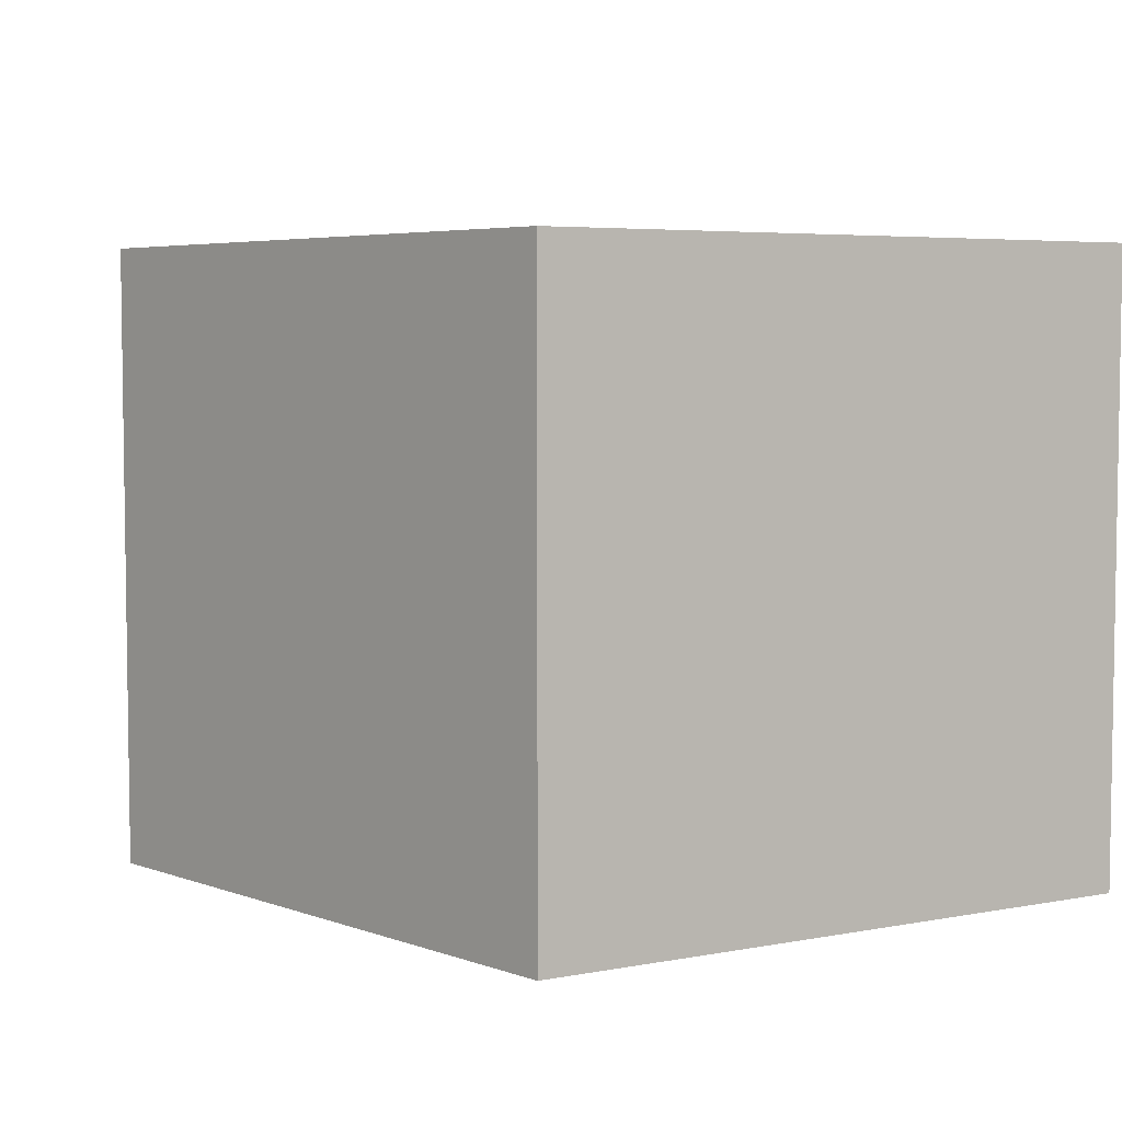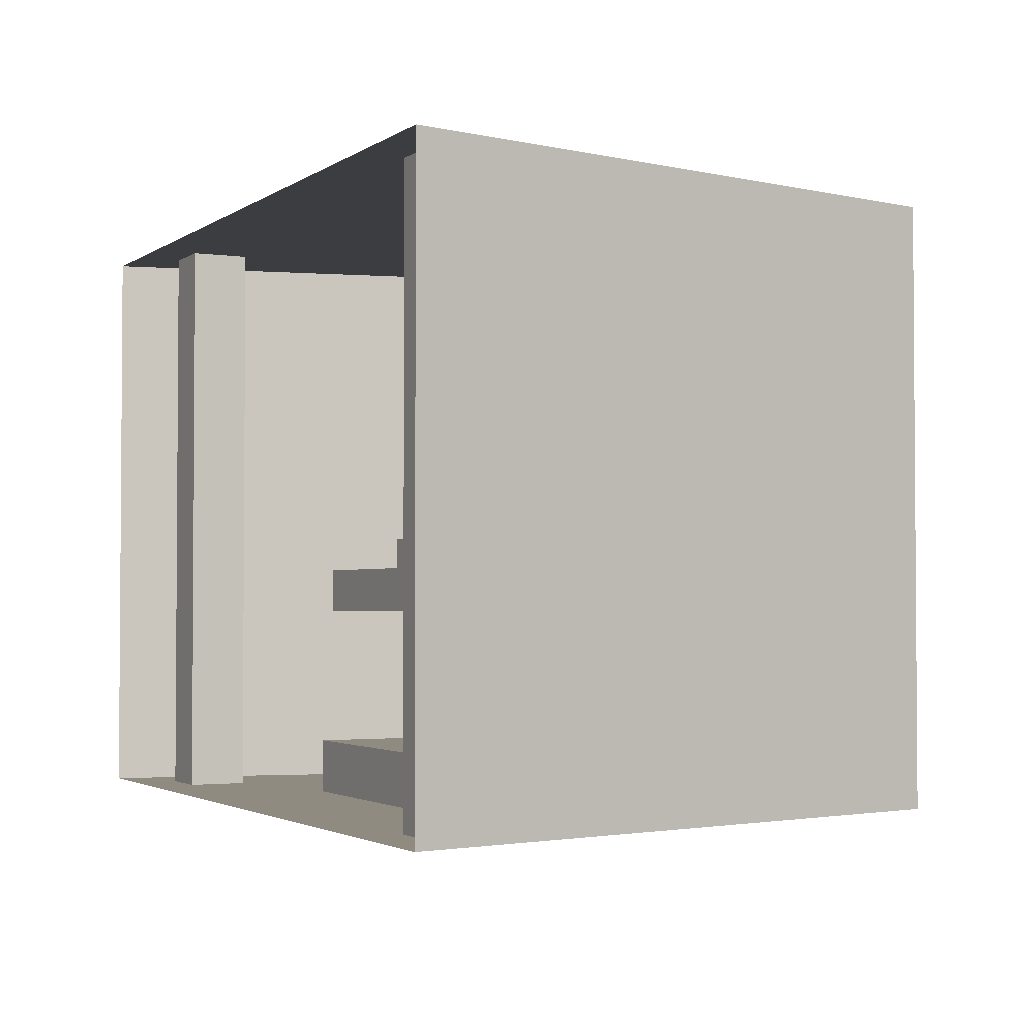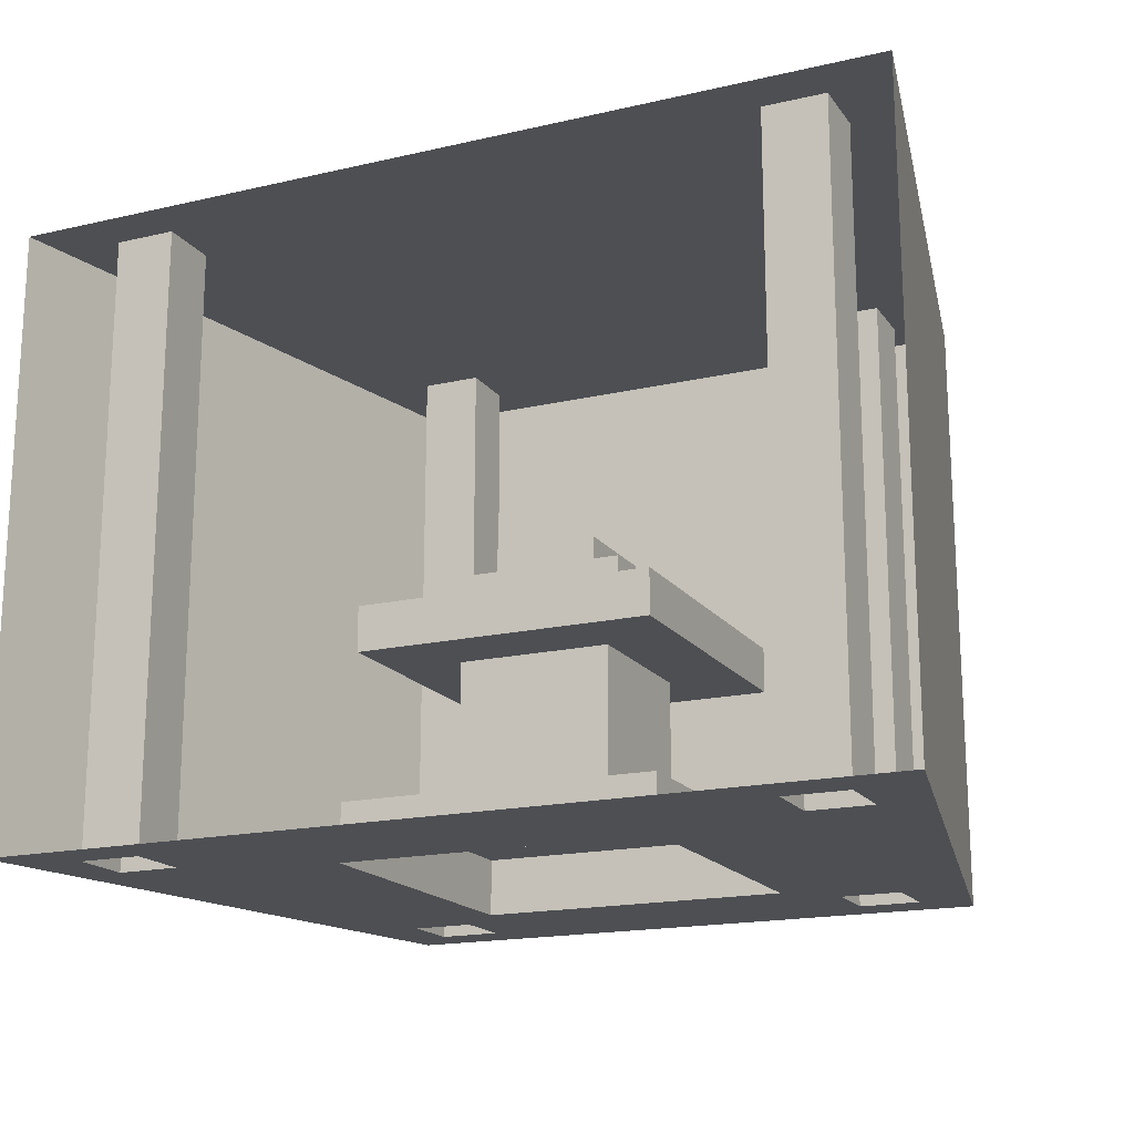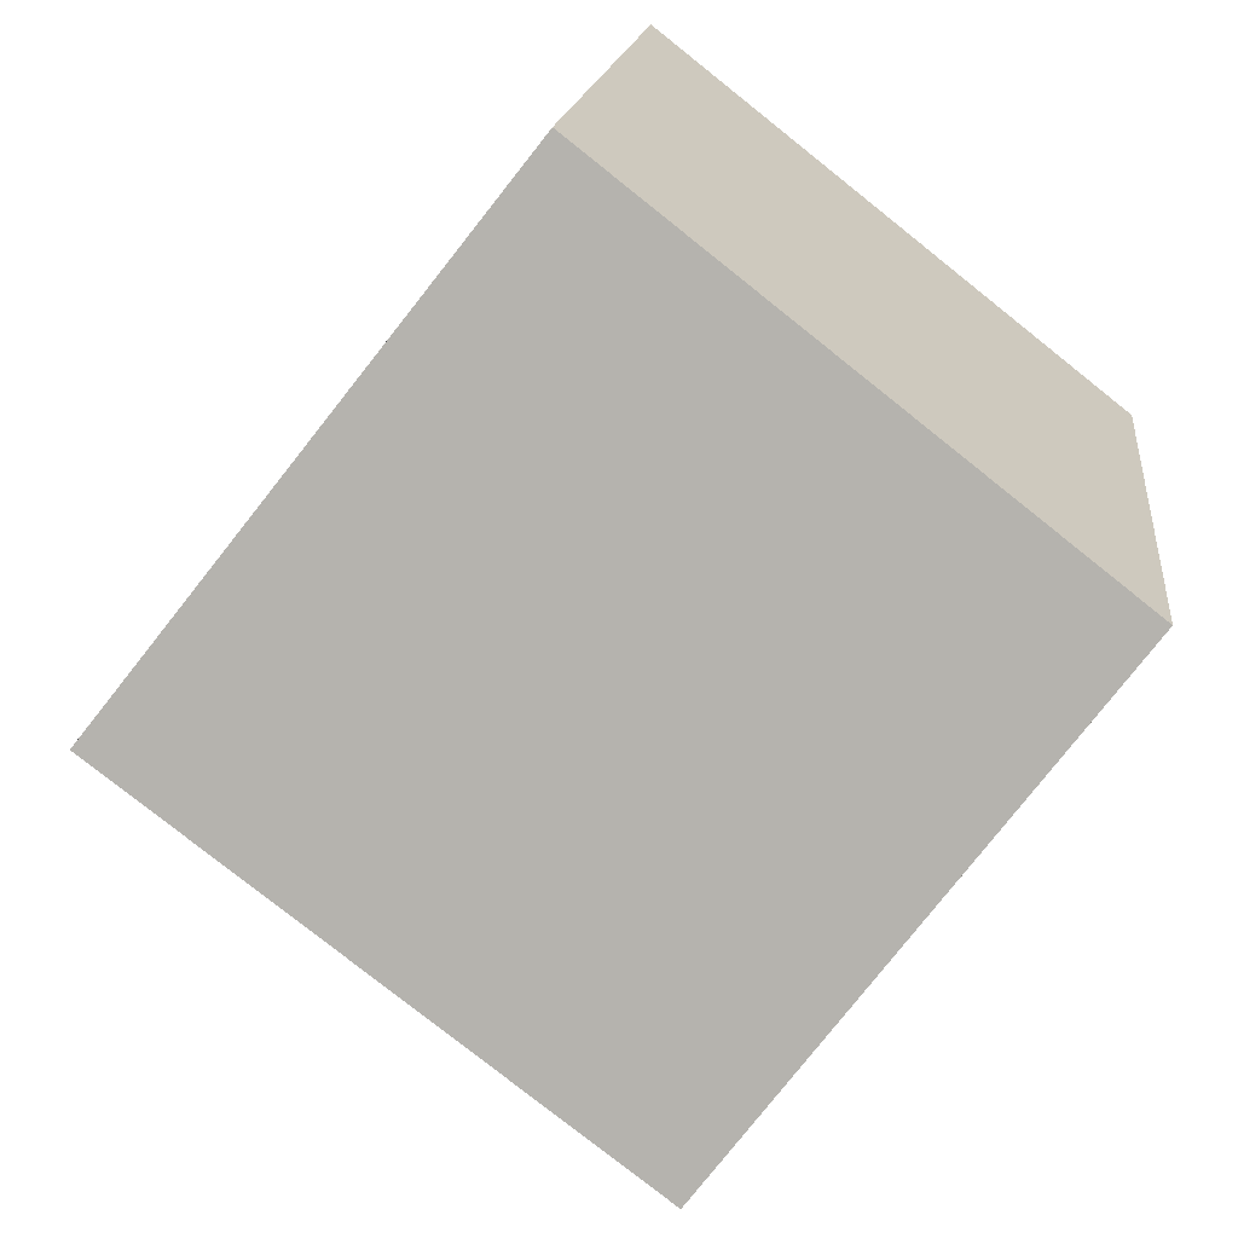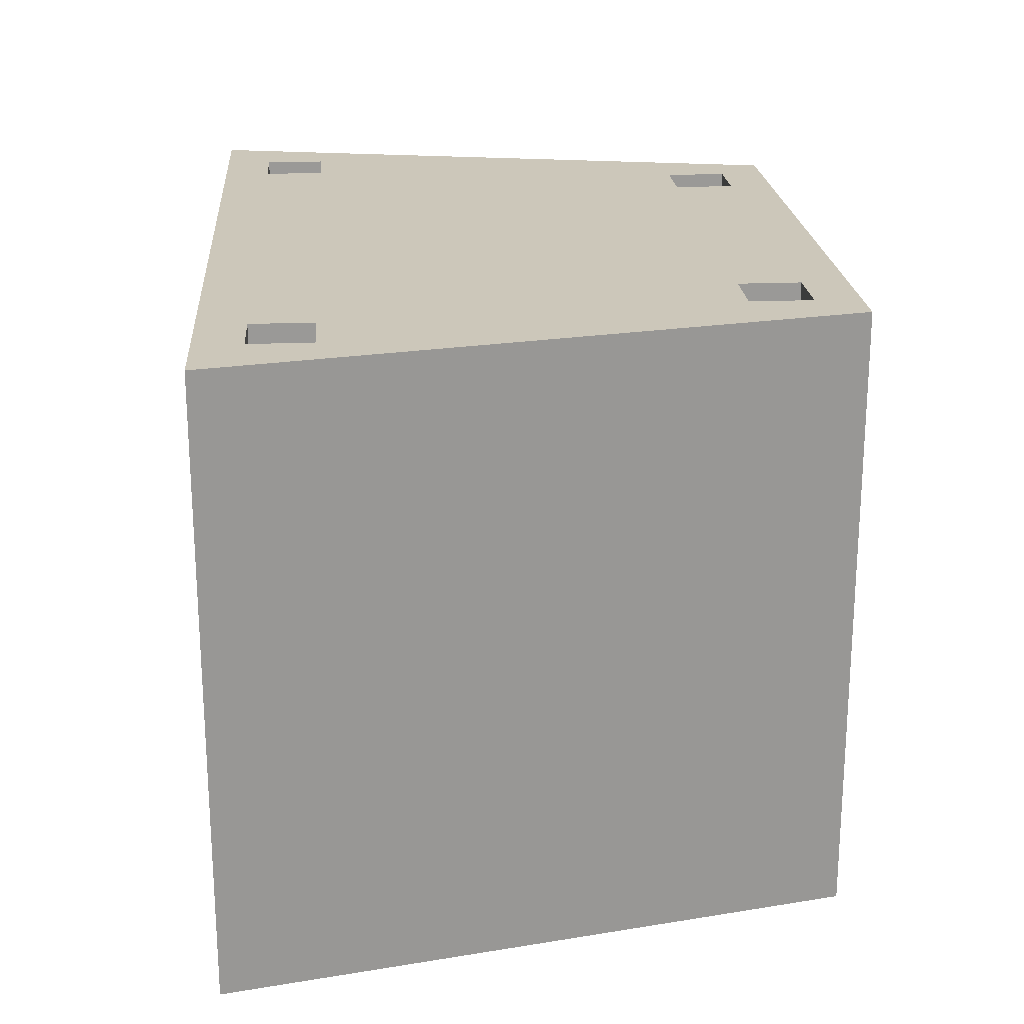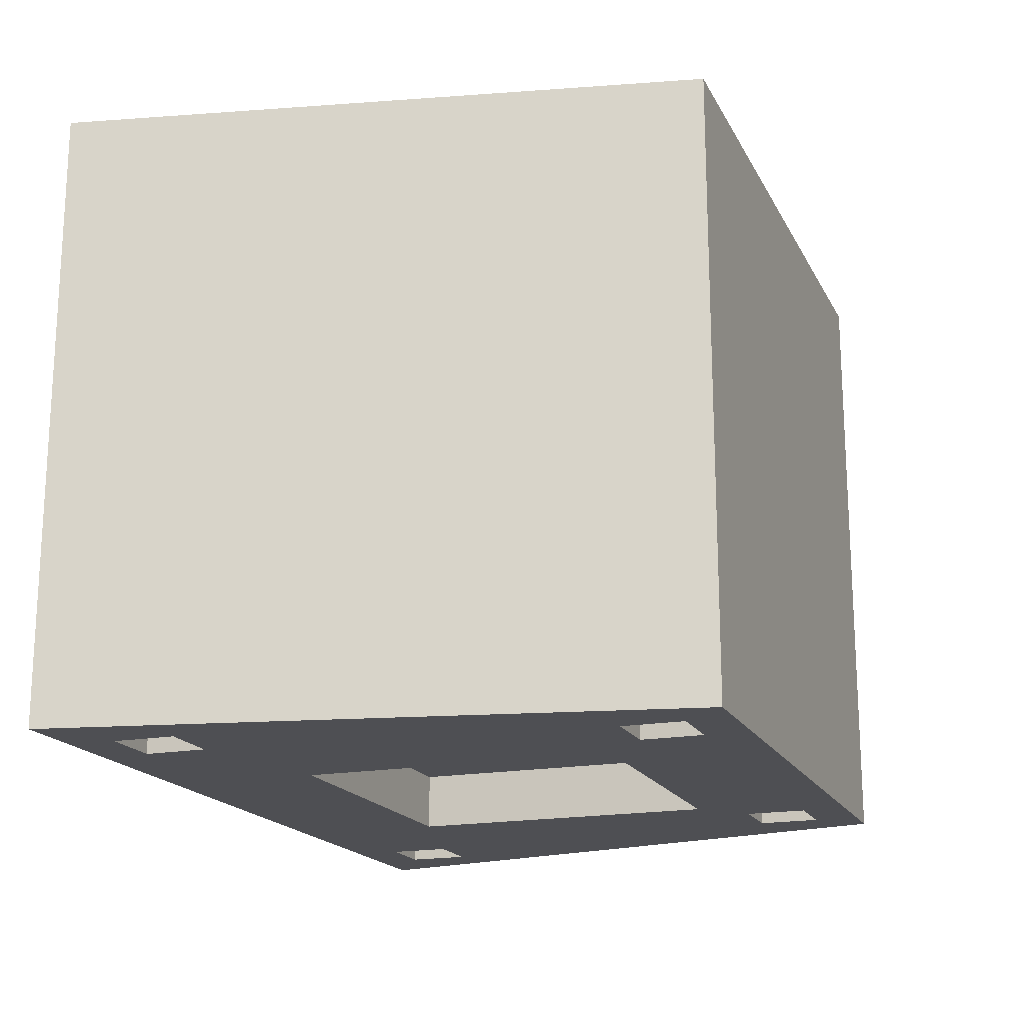
<metadata>
{"format":"obj","ext":"obj","renderer":"f3d","projection":"perspective","resolution":1024,"background":"white","views":[{"elev":5.1,"azim":-132.5,"up":"+Y"},{"elev":-2.4,"azim":63.7,"up":"+Y"},{"elev":-17.6,"azim":24.4,"up":"+Y"},{"elev":-79.9,"azim":51.6,"up":"+Z"},{"elev":21.4,"azim":85.8,"up":"+Y"},{"elev":-18.1,"azim":110.1,"up":"+Y"}]}
</metadata>
<code>
o Cube
v 1.425 0 1.001
v -1.425 0 1.001
v -0.9989 0 -0.9989
v 0.9989 0 -0.9989
v 1.425 2 1.001
v -1.425 2 1.001
v -0.9989 2 -0.9989
v 0.9989 2 -0.9989
v -1.19 0 0.6476
v -1.19 2 0.6476
v -0.9898 0 0.6476
v -0.9898 2 0.6476
v -1.19 0 0.8476
v -1.19 2 0.8476
v -0.9898 0 0.8476
v -0.9898 2 0.8476
v 1.19 0 0.6476
v 1.19 2 0.6476
v 0.9898 0 0.6476
v 0.9898 2 0.6476
v 1.19 0 0.8476
v 1.19 2 0.8476
v 0.9898 0 0.8476
v 0.9898 2 0.8476
v 0.5089 0.1836 -0.5089
v 0.5089 0 -0.5089
v -0.5089 0.1836 -0.5089
v -0.5089 0 -0.5089
v 0.861 0 -0.8524
v 0.861 2 -0.8524
v 0.661 0 -0.8524
v 0.661 2 -0.8524
v -0.861 0 -0.8524
v -0.861 2 -0.8524
v -0.661 0 -0.8524
v -0.661 2 -0.8524
v -0.861 0 -0.6524
v -0.861 2 -0.6524
v -0.661 0 -0.6524
v -0.661 2 -0.6524
v -0.5089 0 0.5111
v -0.5089 0.1836 0.5111
v -0.2477 0.6513 -0.2477
v -0.2477 0.1836 -0.2477
v -0.2477 0.1836 0.2498
v -0.2477 0.6513 0.2498
v 0.861 0 -0.6524
v 0.861 2 -0.6524
v 0.661 0 -0.6524
v 0.661 2 -0.6524
v -0.4825 0.6513 -0.4825
v -0.4825 0.6513 0.4846
v -0.4825 0.7975 -0.4825
v -0.4825 0.7975 0.4846
v 0.5089 0 0.5111
v 0.5089 0.1836 0.5111
v 0.2477 0.6513 -0.2477
v 0.2477 0.1836 -0.2477
v -0.3069 0.7975 -0.3069
v -0.3069 0.7975 0.3091
v 0.2477 0.1836 0.2498
v 0.2477 0.6513 0.2498
v -0.3069 0.9081 -0.3069
v -0.3069 0.9081 0.3091
v 0.4825 0.6513 -0.4825
v 0.4825 0.6513 0.4846
v -0.1654 0.9081 -0.1654
v -0.1654 0.9081 0.1676
v 0.4825 0.7975 -0.4825
v 0.4825 0.7975 0.4846
v -0.1654 1.03 -0.1654
v -0.1654 1.03 0.1676
v 0.3069 0.7975 -0.3069
v 0.3069 0.7975 0.3091
v 0.3069 0.9081 -0.3069
v 0.3069 0.9081 0.3091
v 0.1654 0.9081 -0.1654
v 0.1654 0.9081 0.1676
v 0.1654 1.03 -0.1654
v 0.1654 1.03 0.1676
v 0 2 1.001
v 0 0 -0.5089
v 0 2 -0.9989
v 0 0 -0.9989
v 0 0 1.001
v 0 0.6513 0.4846
v 0 0.6513 0.2498
v 0 0.7975 0.4846
v 0 0.9081 0.3091
v 0 1.03 0.1676
v 0 0.9081 0.1676
v 0 0.1836 0.5111
v 0 0.1836 -0.2477
v 0 0.7975 0.3091
v 0 0 0.5111
v 0 0.1836 0.2498
v 0 0.6513 -0.2477
v 0 0.6513 -0.4825
v 0 0.7975 -0.4825
v 0 0.7975 -0.3069
v 0 0.9081 -0.3069
v 0 0.9081 -0.1654
v 0 1.03 -0.1654
v 0 0.1836 -0.5089
v -0.5089 0.1836 0
v -1.212 0 0
v -1.212 2 0
v -0.2477 0.1836 0
v -0.3069 0.7975 0
v -0.4825 0.6513 -0
v -0.4825 0.7975 -0
v -0.5089 0 0
v -0.1654 0.9081 0
v -0.2477 0.6513 0
v -0.1654 1.03 0
v -0.3069 0.9081 0
v 0 0.1836 0
v 0 0.1836 0
v 0 1.03 0
v 0 0 0
v 0 0 0
v 0 2 0
v 0.5089 0.1836 0
v 1.212 0 0
v 1.212 2 0
v 0.2477 0.1836 0
v 0.3069 0.7975 0
v 0.4825 0.6513 -0
v 0.4825 0.7975 -0
v 0.5089 0 0
v 0.1654 0.9081 0
v 0.2477 0.6513 0
v 0.1654 1.03 0
v 0.3069 0.9081 0
f 16 15 11
f 107 7 3
f 134 76 74
f 6 14 10
f 14 13 15
f 10 9 13
f 12 11 9
f 36 83 7
f 38 37 39
f 4 8 125
f 21 17 18
f 5 125 18
f 17 19 20
f 130 26 25
f 31 49 50
f 23 21 22
f 12 16 81
f 134 131 78
f 129 127 74
f 40 39 35
f 60 64 116
f 116 64 68
f 27 28 112
f 111 54 60
f 68 72 115
f 52 54 111
f 43 44 108
f 123 25 58
f 61 56 123
f 17 124 1
f 42 41 95
f 46 45 96
f 86 88 54
f 91 90 72
f 97 93 44
f 38 34 7
f 88 94 60
f 59 63 101
f 101 63 67
f 51 53 99
f 40 122 83
f 57 65 128
f 77 131 134
f 92 96 45
f 124 125 5
f 133 80 78
f 36 35 33
f 126 58 57
f 99 53 59
f 7 83 84
f 89 91 68
f 43 51 98
f 104 82 28
f 104 27 44
f 67 71 103
f 119 103 71
f 94 89 64
f 46 87 86
f 129 70 66
f 73 127 129
f 48 125 8
f 46 52 110
f 19 23 24
f 49 47 48
f 47 29 30
f 34 33 37
f 75 134 127
f 124 17 19
f 61 126 132
f 19 55 130
f 55 130 123
f 90 119 115
f 69 129 128
f 79 133 131
f 116 113 67
f 113 115 71
f 128 66 62
f 105 108 44
f 110 111 53
f 43 114 110
f 109 116 63
f 111 109 59
f 114 108 45
f 107 10 12
f 6 81 16
f 29 31 32
f 6 107 106
f 105 112 41
f 105 42 45
f 2 106 9
f 11 9 106
f 11 112 41
f 15 41 85
f 95 85 41
f 15 11 41
f 2 13 15
f 35 84 28
f 35 33 3
f 3 33 37
f 37 28 112
f 112 106 37
f 37 39 28
f 82 28 84
f 39 35 28
f 40 38 107
f 23 55 19
f 4 124 47
f 47 130 26
f 130 47 124
f 47 26 49
f 49 26 31
f 23 85 55
f 58 25 104
f 8 83 32
f 81 24 20
f 125 122 20
f 62 66 86
f 99 100 73
f 103 79 77
f 70 88 86
f 95 55 56
f 74 94 88
f 101 102 77
f 83 122 50
f 58 93 97
f 76 89 94
f 78 91 89
f 92 56 61
f 101 75 73
f 99 69 65
f 96 61 62
f 80 90 91
f 24 81 5
f 79 103 119
f 98 65 57
f 133 119 90
f 84 83 8
f 26 82 104
f 95 55 85
f 1 85 23
f 31 26 84
f 4 29 31
f 82 84 26
f 50 122 125
f 12 16 11
f 106 107 3
f 127 134 74
f 107 6 10
f 16 14 15
f 14 10 13
f 10 12 9
f 34 36 7
f 40 38 39
f 124 4 125
f 22 21 18
f 22 5 18
f 18 17 20
f 123 130 25
f 32 31 50
f 24 23 22
f 122 12 81
f 76 134 78
f 70 129 74
f 36 40 35
f 109 60 116
f 113 116 68
f 105 27 112
f 109 111 60
f 113 68 115
f 110 52 111
f 114 43 108
f 126 123 58
f 126 61 123
f 21 17 1
f 92 42 95
f 87 46 96
f 52 86 54
f 68 91 72
f 43 97 44
f 107 38 7
f 54 88 60
f 100 59 101
f 102 101 67
f 98 51 99
f 36 40 83
f 132 57 128
f 75 77 134
f 42 92 45
f 1 124 5
f 131 133 78
f 34 36 33
f 132 126 57
f 100 99 59
f 3 7 84
f 64 89 68
f 97 43 98
f 27 104 28
f 93 104 44
f 102 67 103
f 115 119 71
f 60 94 64
f 52 46 86
f 128 129 66
f 69 73 129
f 30 48 8
f 114 46 110
f 20 19 24
f 50 49 48
f 48 47 30
f 38 34 37
f 73 75 127
f 130 124 19
f 62 61 132
f 56 55 123
f 72 90 115
f 65 69 128
f 77 79 131
f 63 116 67
f 67 113 71
f 132 128 62
f 27 105 44
f 51 110 53
f 51 43 110
f 59 109 63
f 53 111 59
f 46 114 45
f 122 107 12
f 14 6 16
f 30 29 32
f 2 6 106
f 42 105 41
f 108 105 45
f 13 2 9
f 112 11 106
f 85 2 15
f 84 35 3
f 106 3 37
f 122 40 107
f 29 4 47
f 93 58 104
f 30 8 32
f 122 81 20
f 18 125 20
f 87 62 86
f 69 99 73
f 102 103 77
f 66 70 86
f 92 95 56
f 70 74 88
f 75 101 77
f 32 83 50
f 57 58 97
f 74 76 94
f 76 78 89
f 96 92 61
f 100 101 73
f 98 99 65
f 87 96 62
f 78 80 91
f 22 24 5
f 133 79 119
f 97 98 57
f 80 133 90
f 4 84 8
f 25 26 104
f 21 1 23
f 84 4 31
f 48 50 125
l 117 93
l 118 92
l 120 85
l 121 82
l 96 117
l 104 118
l 84 120
l 95 121

</code>
